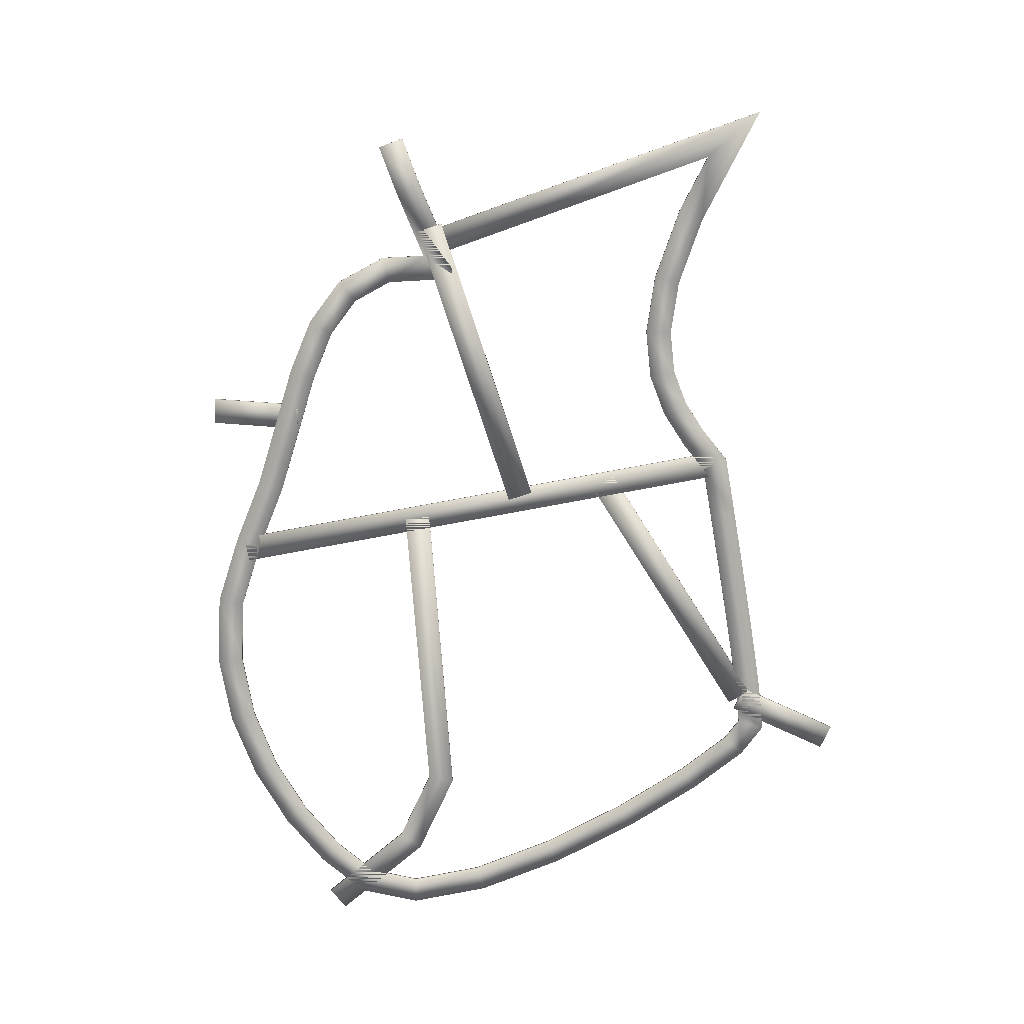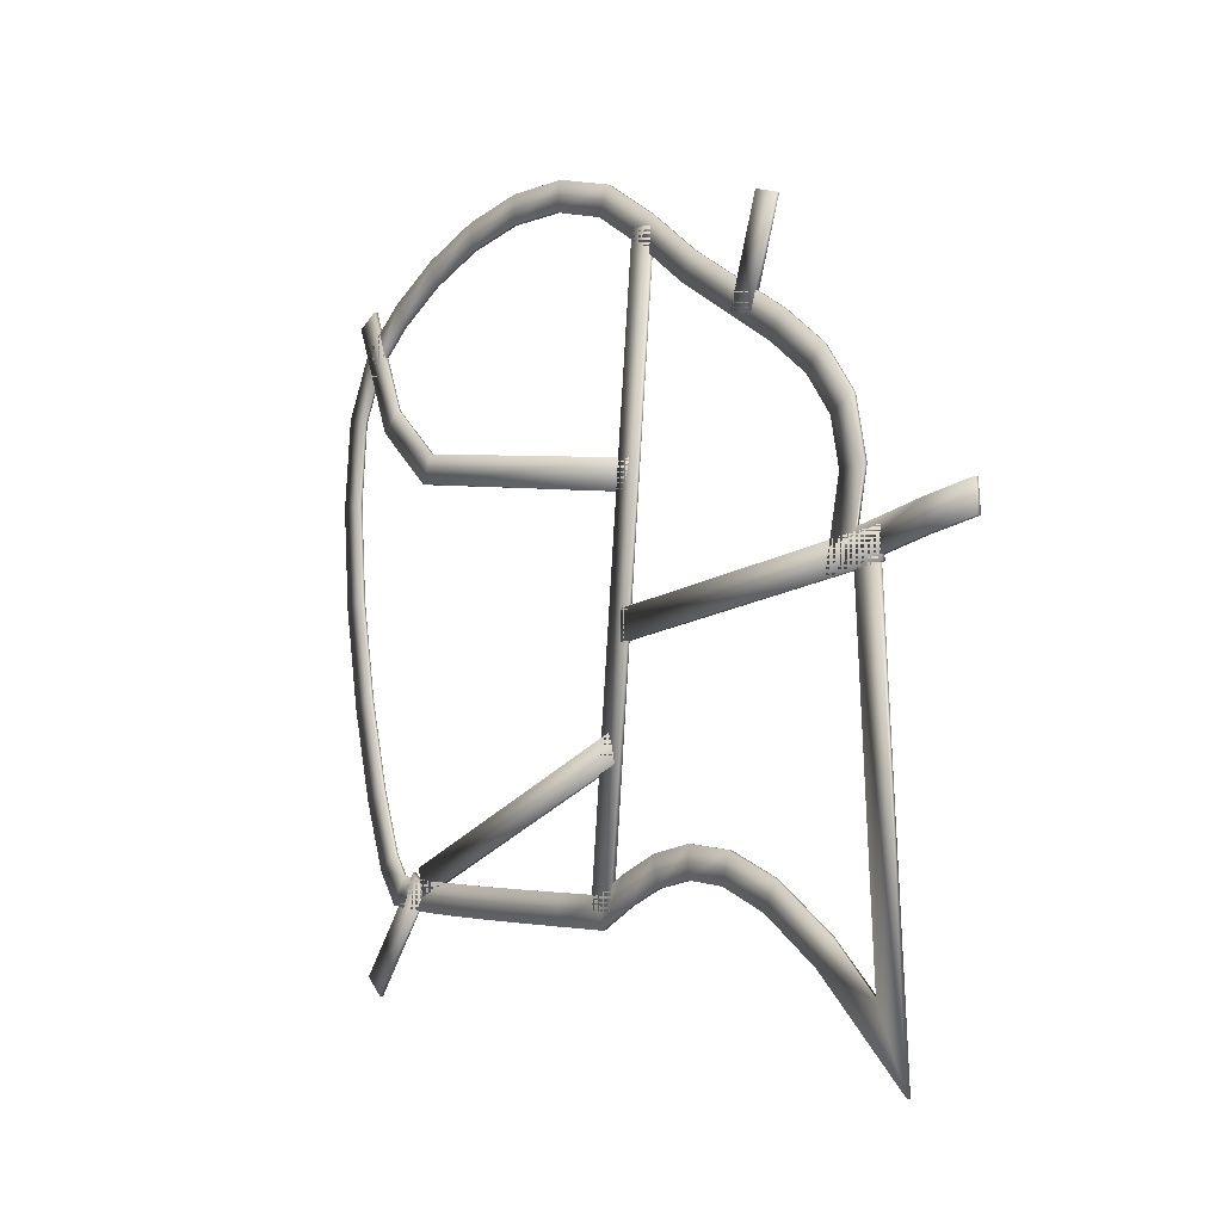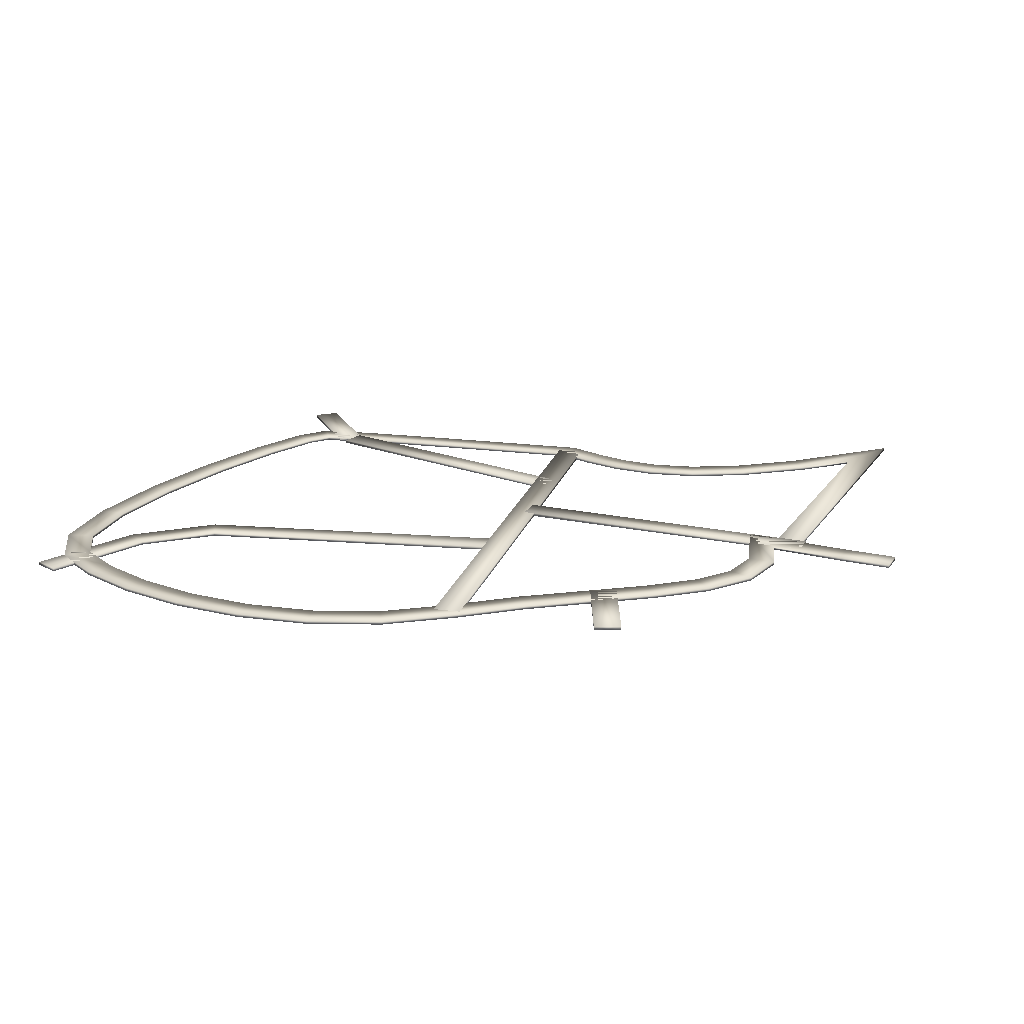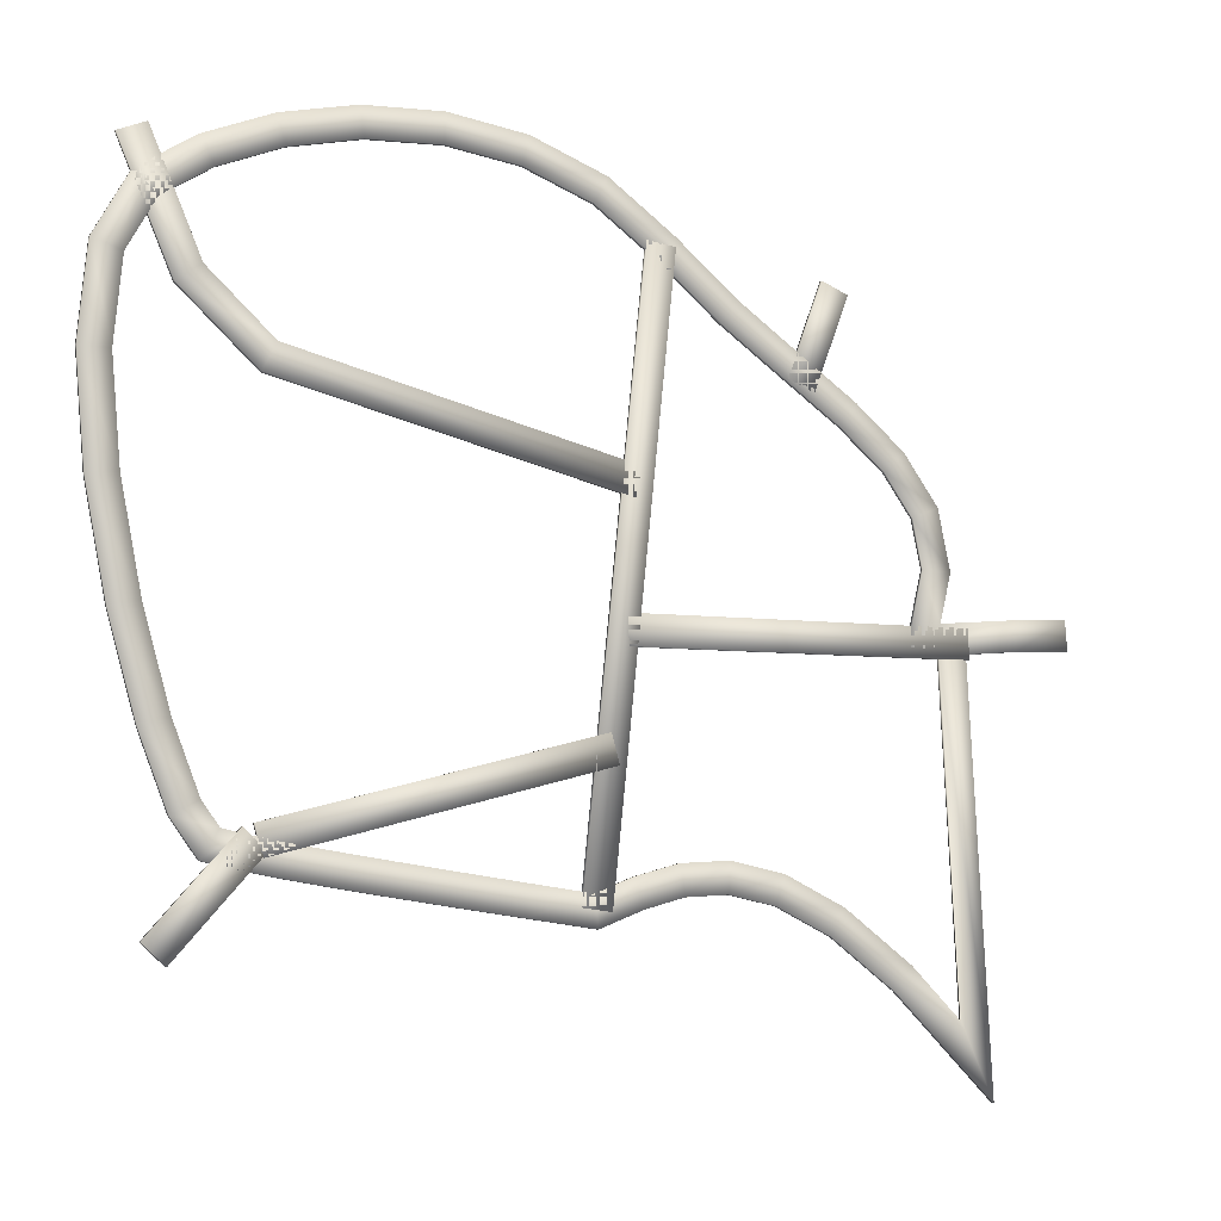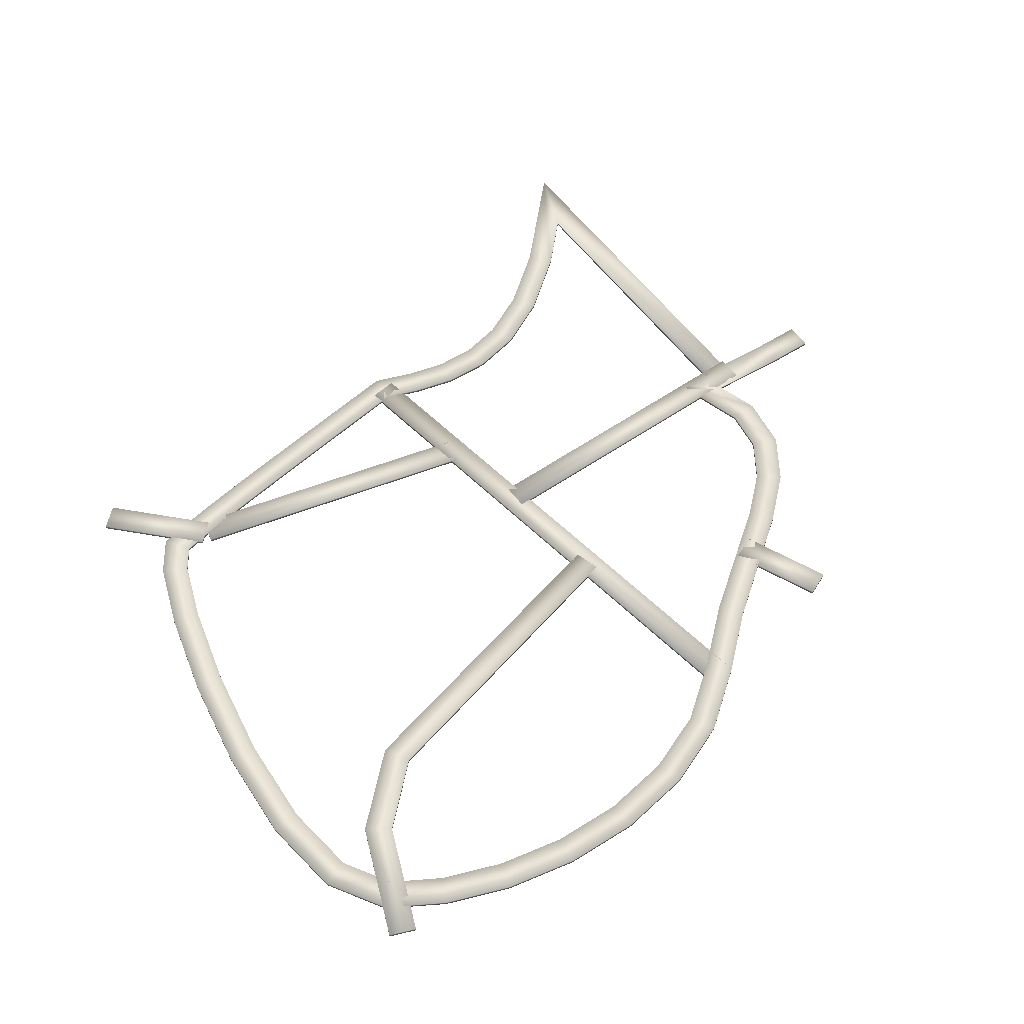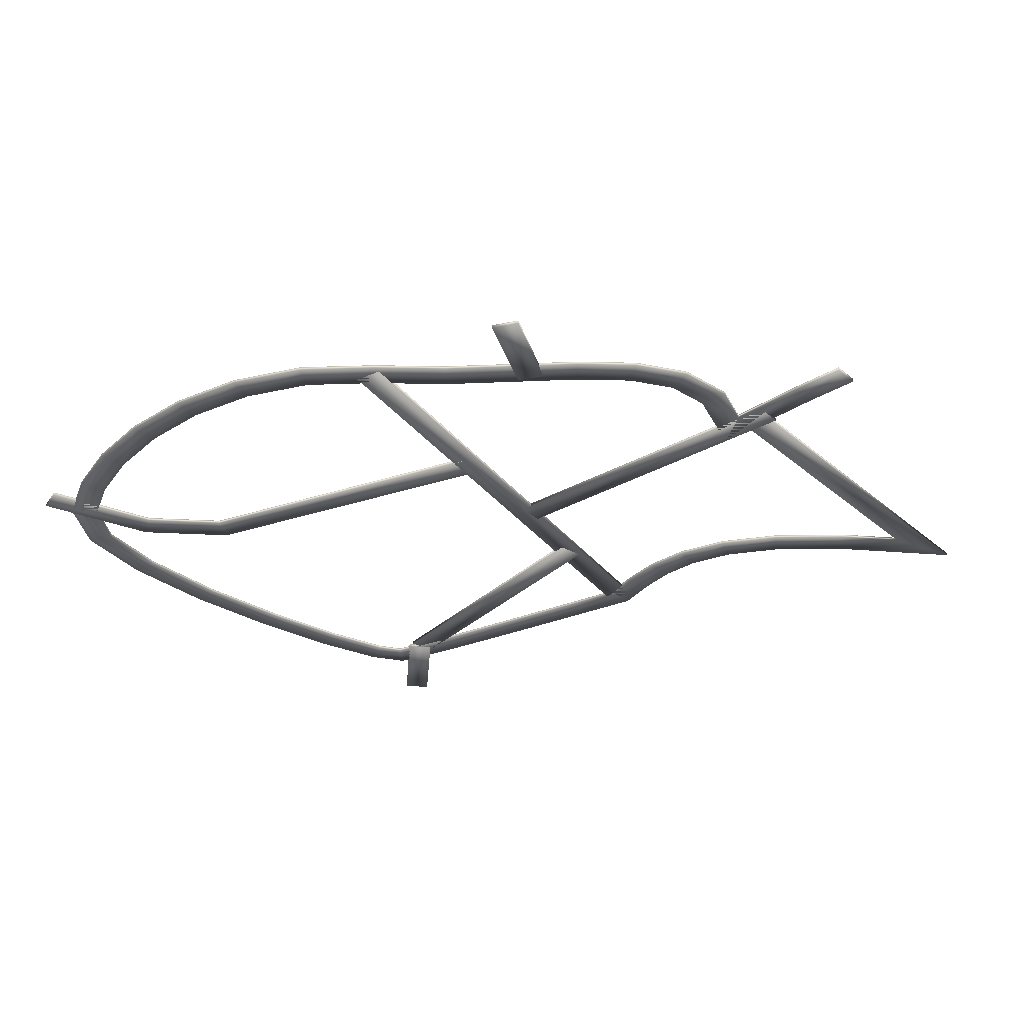
<metadata>
{"format":"obj","ext":"obj","renderer":"f3d","projection":"perspective","resolution":1024,"background":"white","views":[{"elev":-75.5,"azim":106.7,"up":"+Y"},{"elev":-11.1,"azim":56.0,"up":"+Z"},{"elev":19.4,"azim":20.8,"up":"+Y"},{"elev":-8.6,"azim":-26.7,"up":"+Z"},{"elev":54.7,"azim":-37.8,"up":"+Y"},{"elev":-31.6,"azim":37.2,"up":"+Y"}]}
</metadata>
<code>
v  35 0.147 5.508
v  30.23 0.147 5.197
v  30.02 0.147 7.648
v  34.84 0.147 7.963
v  30.02 -0.147 7.648
v  34.84 -0.147 7.963
v  30.23 -0.147 5.197
v  35 -0.147 5.508
v  20.06 0.147 4.125
v  23.27 0.147 6.936
v  23.27 -0.147 6.936
v  20.06 -0.147 4.125
v  21.72 0.147 11.02
v  24.25 0.147 10.99
v  24.25 -0.147 10.99
v  21.72 -0.147 11.02
v  20.9 0.147 14.91
v  23.19 0.147 15.94
v  23.19 -0.147 15.94
v  20.9 -0.147 14.91
v  18.41 0.147 18.27
v  20.2 0.147 19.98
v  20.2 -0.147 19.98
v  18.41 -0.147 18.27
v  14.5 0.147 21.46
v  15.97 0.147 23.44
v  15.97 -0.147 23.44
v  14.5 -0.147 21.46
v  9.623 0.147 24.7
v  10.99 0.147 26.75
v  10.99 -0.147 26.75
v  9.623 -0.147 24.7
v  4.256 0.147 28.3
v  5.712 0.147 30.29
v  5.712 -0.147 30.29
v  4.256 -0.147 28.3
v  -0.9948 0.147 32.5
v  0.4709 0.147 34.48
v  0.4709 -0.147 34.48
v  -0.9948 -0.147 32.5
v  -6.293 0.147 36.13
v  -5.17 0.147 38.35
v  -5.17 -0.147 38.35
v  -6.293 -0.147 36.13
v  -12.1 0.147 38.18
v  -11.54 0.147 40.59
v  -11.54 -0.147 40.59
v  -12.1 -0.147 38.18
v  -18.23 0.147 38.88
v  -18.18 0.147 41.35
v  -18.18 -0.147 41.35
v  -18.23 -0.147 38.88
v  -24.38 0.147 38.44
v  -24.76 0.147 40.88
v  -24.76 -0.147 40.88
v  -24.38 -0.147 38.44
v  -30.19 0.147 37.03
v  -30.96 0.147 39.37
v  -30.96 -0.147 39.37
v  -30.19 -0.147 37.03
v  -35.33 0.147 34.87
v  -36.49 0.147 37.05
v  -36.49 -0.147 37.05
v  -35.33 -0.147 34.87
v  -39.32 0.147 32.26
v  -41.18 0.147 33.99
v  -41.18 -0.147 33.99
v  -39.32 -0.147 32.26
v  -41.66 0.147 28.07
v  -44.06 0.147 28.82
v  -44.06 -0.147 28.82
v  -41.66 -0.147 28.07
v  -42.3 0.147 21.28
v  -44.77 0.147 21.28
v  -44.77 -0.147 21.28
v  -42.3 -0.147 21.28
v  -41.53 0.147 12.95
v  -43.97 0.147 12.6
v  -43.97 -0.147 12.6
v  -41.53 -0.147 12.95
v  -39.81 0.147 4.375
v  -42.2 0.147 3.79
v  -42.2 -0.147 3.79
v  -39.81 -0.147 4.375
v  -37.6 0.147 -3.255
v  -39.93 0.147 -4.054
v  -39.93 -0.147 -4.054
v  -37.6 -0.147 -3.255
v  -35.44 0.147 -8.681
v  -37.6 0.147 -9.893
v  -37.6 -0.147 -9.893
v  -35.44 -0.147 -8.681
v  -34.03 0.147 -10.56
v  -35.45 0.147 -12.78
v  -35.45 -0.147 -12.78
v  -34.03 -0.147 -10.56
v  -32.58 0.147 -10.87
v  -33.03 0.147 -13.29
v  -33.03 -0.147 -13.29
v  -32.58 -0.147 -10.87
v  -29.68 0.147 -11.34
v  -30.05 0.147 -13.77
v  -30.05 -0.147 -13.77
v  -29.68 -0.147 -11.34
v  -25.94 0.147 -11.87
v  -26.27 0.147 -14.3
v  -26.27 -0.147 -14.3
v  -25.94 -0.147 -11.87
v  -21.51 0.147 -12.44
v  -21.82 0.147 -14.88
v  -21.82 -0.147 -14.88
v  -21.51 -0.147 -12.44
v  -16.59 0.147 -13.05
v  -16.88 0.147 -15.49
v  -16.88 -0.147 -15.49
v  -16.59 -0.147 -13.05
v  -11.32 0.147 -13.68
v  -11.61 0.147 -16.12
v  -11.61 -0.147 -16.12
v  -11.32 -0.147 -13.68
v  -6.206 0.147 -14.29
v  -5.867 0.147 -16.8
v  -5.867 -0.147 -16.8
v  -6.206 -0.147 -14.29
v  -3.059 0.147 -13.01
v  -2.256 0.147 -15.34
v  -2.256 -0.147 -15.34
v  -3.059 -0.147 -13.01
v  0.6527 0.147 -11.95
v  1.087 0.147 -14.38
v  1.087 -0.147 -14.38
v  0.6527 -0.147 -11.95
v  4.762 0.147 -11.64
v  4.625 0.147 -14.12
v  4.625 -0.147 -14.12
v  4.762 -0.147 -11.64
v  9.337 0.147 -12.5
v  8.584 0.147 -14.86
v  8.584 -0.147 -14.86
v  9.337 -0.147 -12.5
v  14.44 0.147 -14.85
v  13.2 0.147 -16.99
v  13.2 -0.147 -16.99
v  14.44 -0.147 -14.85
v  20.21 0.147 -19.02
v  18.63 0.147 -20.92
v  18.63 -0.147 -20.92
v  20.21 -0.147 -19.02
v  24.51 0.147 -23.15
v  27.3 0.147 -29.23
v  27.3 -0.147 -29.23
v  24.51 -0.147 -23.15
v  23.06 0.147 4.73
v  25.52 0.147 4.858
v  25.52 -0.147 4.858
v  23.06 -0.147 4.73
v  10.02 0.147 24.7
v  13.06 0.147 32.67
v  15.35 0.147 31.79
v  12.31 0.147 23.82
v  15.35 -0.147 31.79
v  12.31 -0.147 23.82
v  13.06 -0.147 32.67
v  10.02 -0.147 24.7
v  -30.65 0.147 -12.06
v  -37.51 0.147 -19.83
v  -39.36 0.147 -18.2
v  -32.49 0.147 -10.43
v  -39.36 -0.147 -18.2
v  -32.49 -0.147 -10.43
v  -37.51 -0.147 -19.83
v  -30.65 -0.147 -12.06
v  -2.877 0.147 14.49
v  -31.74 0.147 20.81
v  -30.58 0.147 23.08
v  -2.35 0.147 16.9
v  -30.58 -0.147 23.08
v  -2.35 -0.147 16.9
v  -31.74 -0.147 20.81
v  -2.877 -0.147 14.49
v  -38.1 0.147 26.45
v  -36.07 0.147 27.93
v  -36.07 -0.147 27.93
v  -38.1 -0.147 26.45
v  -42.46 0.147 36.41
v  -40.21 0.147 37.4
v  -40.21 -0.147 37.4
v  -42.46 -0.147 36.41
v  0.4958 0.147 33.69
v  -4.767 0.147 -15.57
v  -7.213 0.147 -15.31
v  -1.95 0.147 33.95
v  -7.213 -0.147 -15.31
v  -1.95 -0.147 33.95
v  -4.767 -0.147 -15.57
v  0.4958 -0.147 33.69
v  -31.64 0.147 -10.14
v  -4.855 0.147 -2.745
v  -4.201 0.147 -5.116
v  -30.99 0.147 -12.51
v  -4.201 -0.147 -5.116
v  -30.99 -0.147 -12.51
v  -4.855 -0.147 -2.745
v  -31.64 -0.147 -10.14
v  25.83 0.147 4.277
v  -3.45 0.147 3.536
v  -3.513 0.147 5.996
v  25.77 0.147 6.737
v  -3.513 -0.147 5.996
v  25.77 -0.147 6.737
v  -3.45 -0.147 3.536
v  25.83 -0.147 4.277
o Line001
g Line001
f 1 2 3 4
f 4 3 5 6
f 6 5 7 8
f 8 7 2 1
f 2 9 10 3
f 3 10 11 5
f 5 11 12 7
f 7 12 9 2
f 9 13 14 10
f 10 14 15 11
f 11 15 16 12
f 12 16 13 9
f 13 17 18 14
f 14 18 19 15
f 15 19 20 16
f 16 20 17 13
f 17 21 22 18
f 18 22 23 19
f 19 23 24 20
f 20 24 21 17
f 21 25 26 22
f 22 26 27 23
f 23 27 28 24
f 24 28 25 21
f 25 29 30 26
f 26 30 31 27
f 27 31 32 28
f 28 32 29 25
f 29 33 34 30
f 30 34 35 31
f 31 35 36 32
f 32 36 33 29
f 33 37 38 34
f 34 38 39 35
f 35 39 40 36
f 36 40 37 33
f 37 41 42 38
f 38 42 43 39
f 39 43 44 40
f 40 44 41 37
f 41 45 46 42
f 42 46 47 43
f 43 47 48 44
f 44 48 45 41
f 45 49 50 46
f 46 50 51 47
f 47 51 52 48
f 48 52 49 45
f 49 53 54 50
f 50 54 55 51
f 51 55 56 52
f 52 56 53 49
f 53 57 58 54
f 54 58 59 55
f 55 59 60 56
f 56 60 57 53
f 57 61 62 58
f 58 62 63 59
f 59 63 64 60
f 60 64 61 57
f 61 65 66 62
f 62 66 67 63
f 63 67 68 64
f 64 68 65 61
f 65 69 70 66
f 66 70 71 67
f 67 71 72 68
f 68 72 69 65
f 69 73 74 70
f 70 74 75 71
f 71 75 76 72
f 72 76 73 69
f 73 77 78 74
f 74 78 79 75
f 75 79 80 76
f 76 80 77 73
f 77 81 82 78
f 78 82 83 79
f 79 83 84 80
f 80 84 81 77
f 81 85 86 82
f 82 86 87 83
f 83 87 88 84
f 84 88 85 81
f 85 89 90 86
f 86 90 91 87
f 87 91 92 88
f 88 92 89 85
f 89 93 94 90
f 90 94 95 91
f 91 95 96 92
f 92 96 93 89
f 93 97 98 94
f 94 98 99 95
f 95 99 100 96
f 96 100 97 93
f 97 101 102 98
f 98 102 103 99
f 99 103 104 100
f 100 104 101 97
f 101 105 106 102
f 102 106 107 103
f 103 107 108 104
f 104 108 105 101
f 105 109 110 106
f 106 110 111 107
f 107 111 112 108
f 108 112 109 105
f 109 113 114 110
f 110 114 115 111
f 111 115 116 112
f 112 116 113 109
f 113 117 118 114
f 114 118 119 115
f 115 119 120 116
f 116 120 117 113
f 117 121 122 118
f 118 122 123 119
f 119 123 124 120
f 120 124 121 117
f 121 125 126 122
f 122 126 127 123
f 123 127 128 124
f 124 128 125 121
f 125 129 130 126
f 126 130 131 127
f 127 131 132 128
f 128 132 129 125
f 129 133 134 130
f 130 134 135 131
f 131 135 136 132
f 132 136 133 129
f 133 137 138 134
f 134 138 139 135
f 135 139 140 136
f 136 140 137 133
f 137 141 142 138
f 138 142 143 139
f 139 143 144 140
f 140 144 141 137
f 141 145 146 142
f 142 146 147 143
f 143 147 148 144
f 144 148 145 141
f 145 149 150 146
f 146 150 151 147
f 147 151 152 148
f 148 152 149 145
f 149 153 154 150
f 150 154 155 151
f 151 155 156 152
f 152 156 153 149
f 4 6 8 1
f 155 154 153 156
f 157 158 159 160
f 160 159 161 162
f 162 161 163 164
f 164 163 158 157
f 160 162 164 157
f 161 159 158 163
f 165 166 167 168
f 168 167 169 170
f 170 169 171 172
f 172 171 166 165
f 168 170 172 165
f 169 167 166 171
f 173 174 175 176
f 176 175 177 178
f 178 177 179 180
f 180 179 174 173
f 174 181 182 175
f 175 182 183 177
f 177 183 184 179
f 179 184 181 174
f 181 185 186 182
f 182 186 187 183
f 183 187 188 184
f 184 188 185 181
f 176 178 180 173
f 187 186 185 188
f 189 190 191 192
f 192 191 193 194
f 194 193 195 196
f 196 195 190 189
f 192 194 196 189
f 193 191 190 195
f 197 198 199 200
f 200 199 201 202
f 202 201 203 204
f 204 203 198 197
f 200 202 204 197
f 201 199 198 203
f 205 206 207 208
f 208 207 209 210
f 210 209 211 212
f 212 211 206 205
f 208 210 212 205
f 209 207 206 211

</code>
